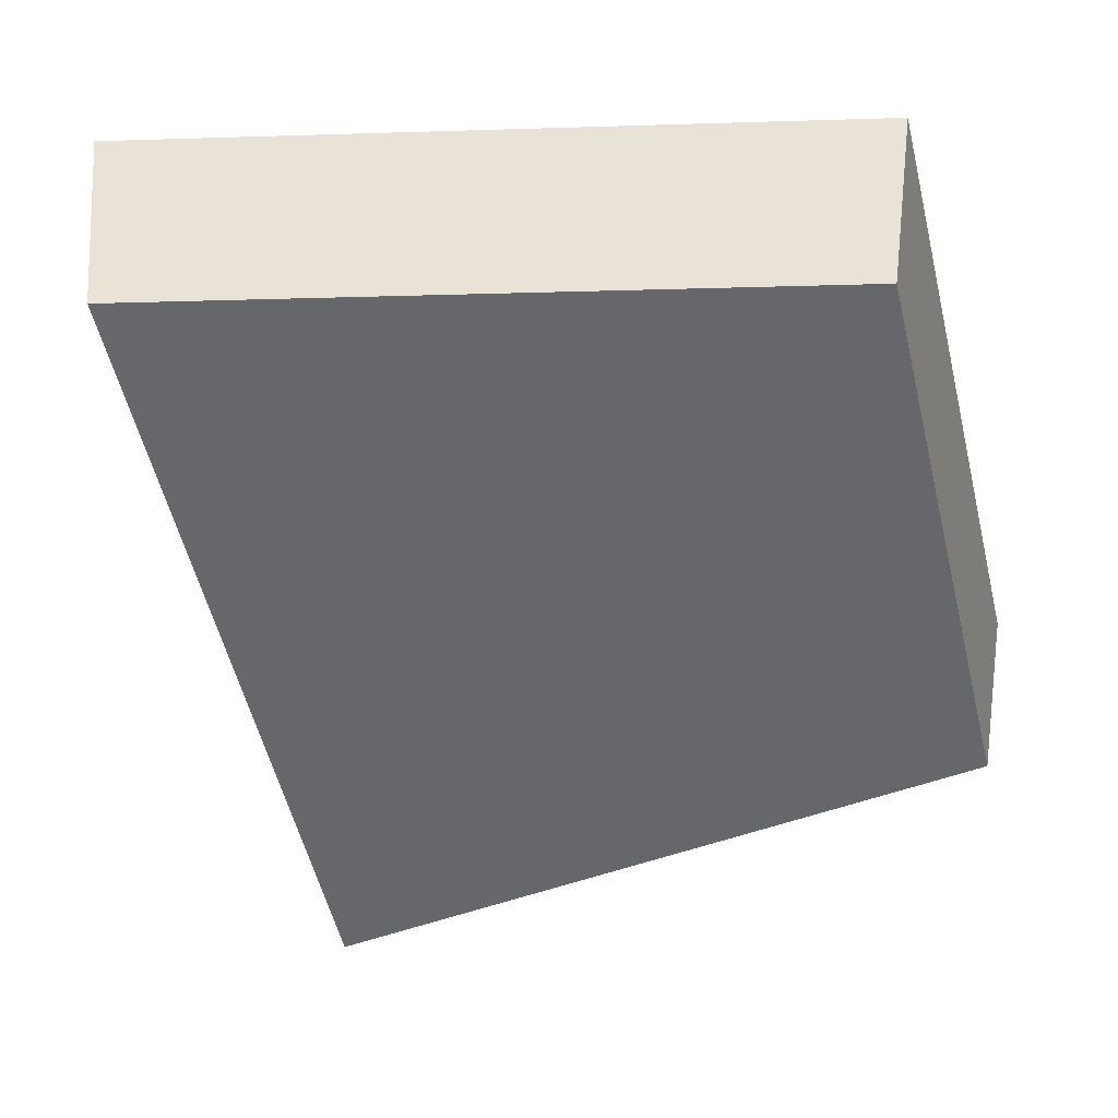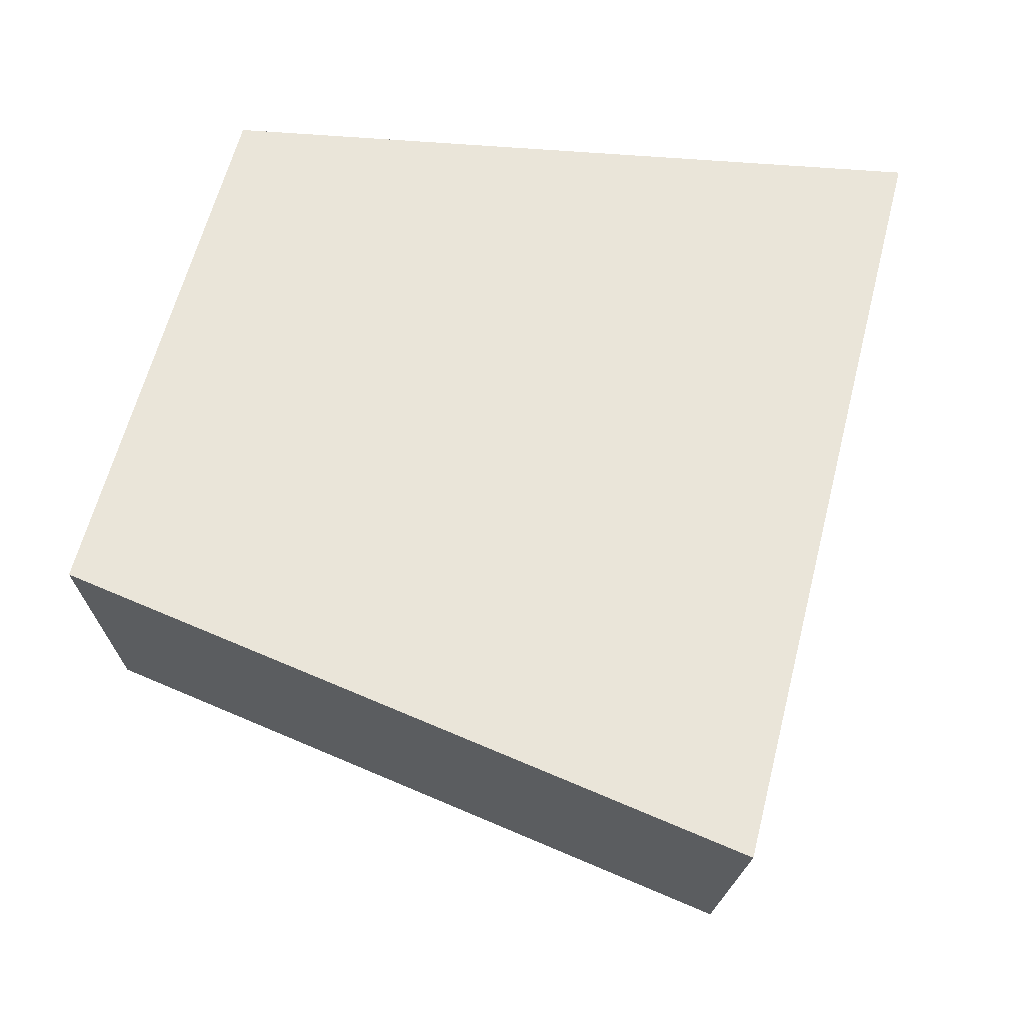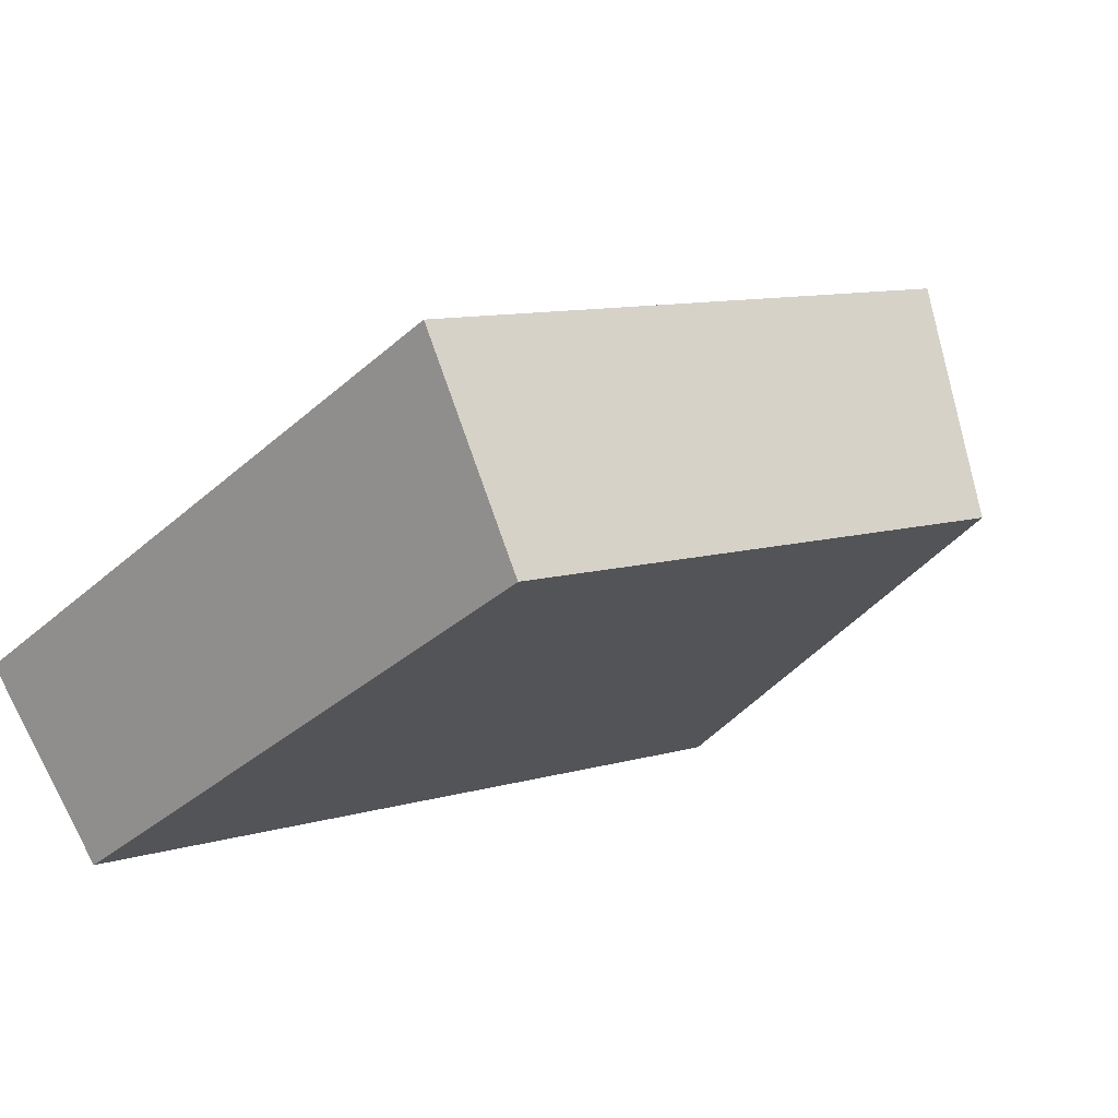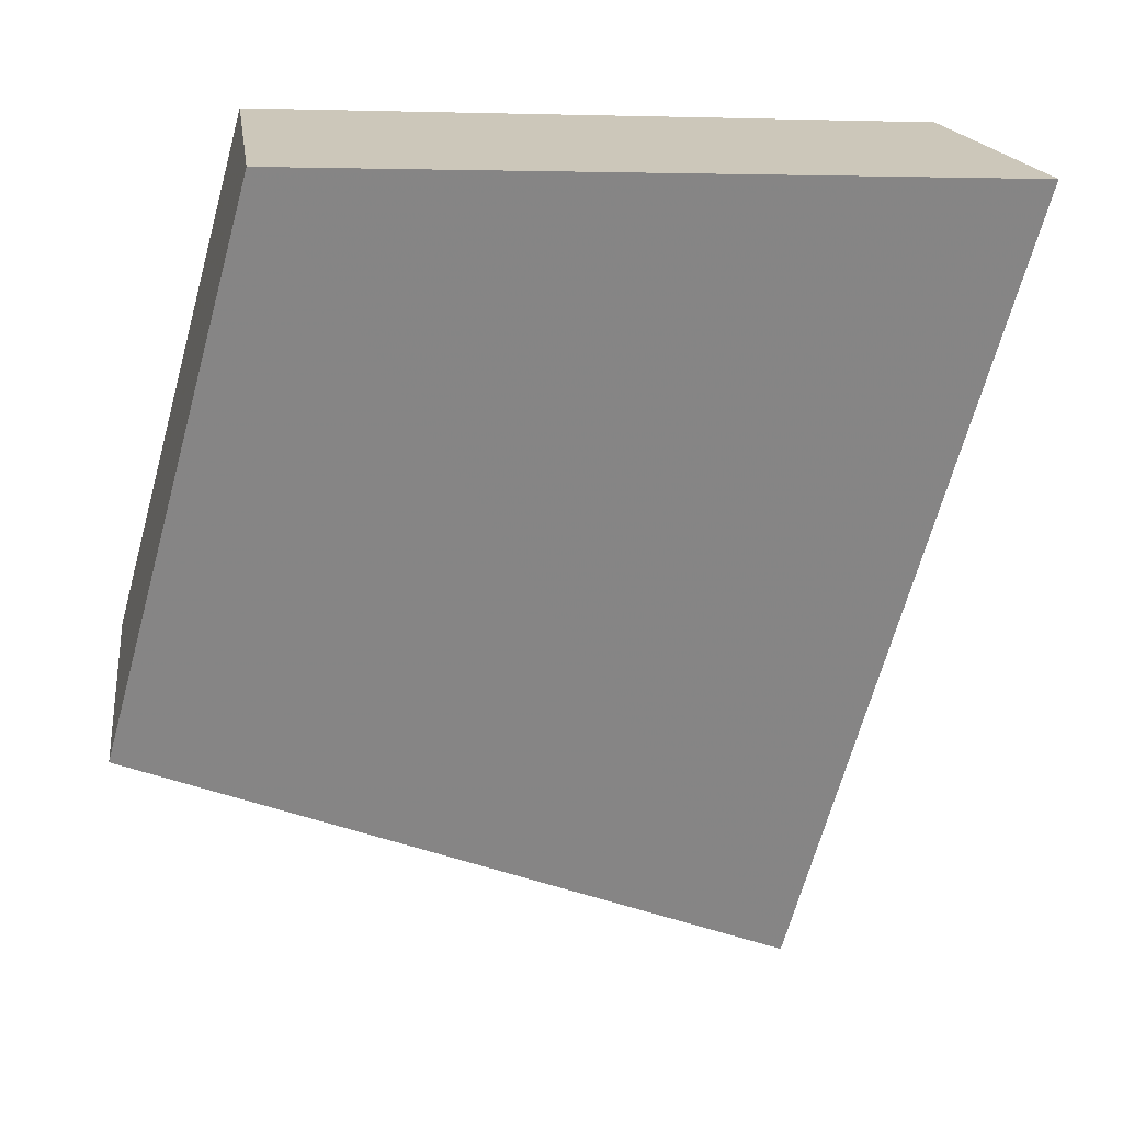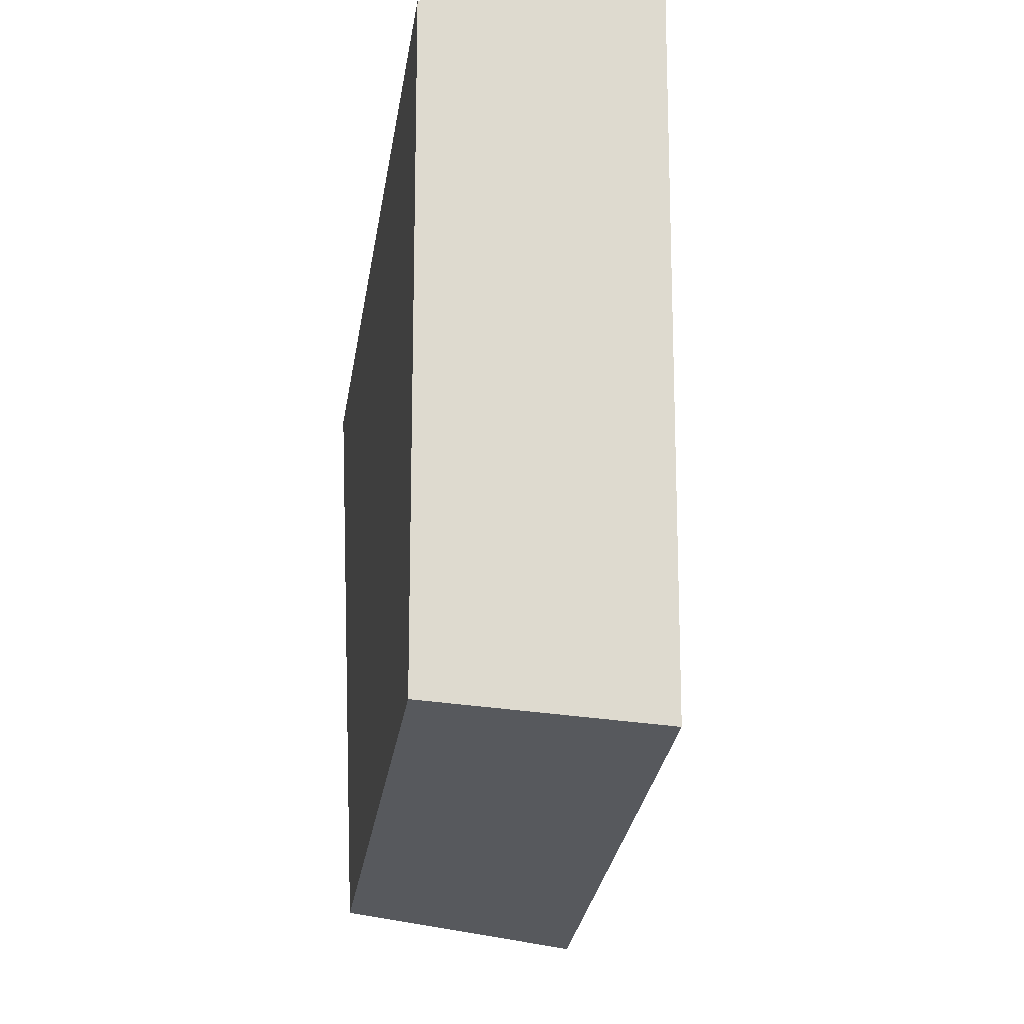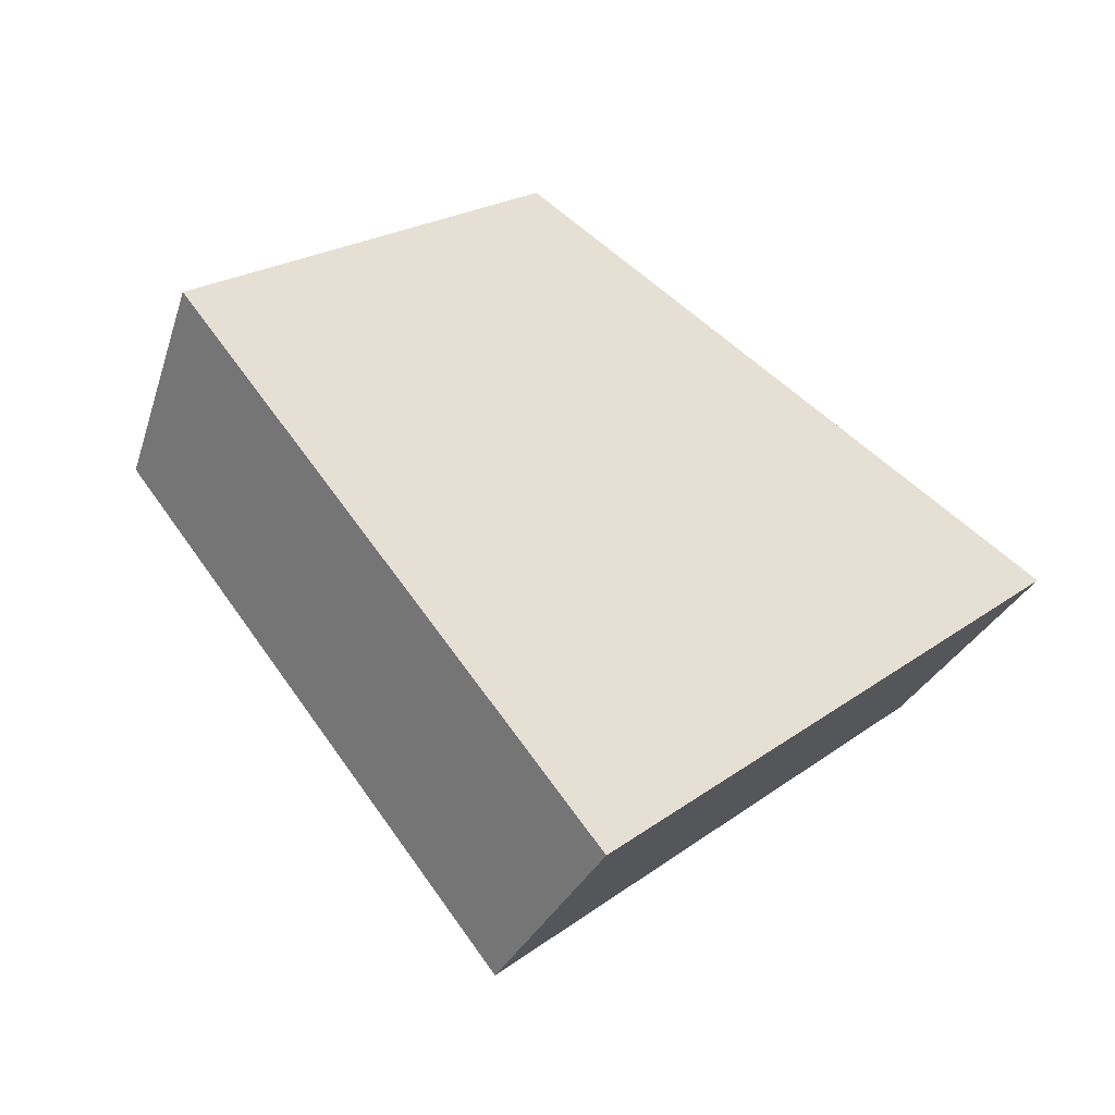
<metadata>
{"format":"obj","ext":"obj","renderer":"f3d","projection":"perspective","resolution":1024,"background":"white","views":[{"elev":46.4,"azim":34.1,"up":"+Z"},{"elev":-39.7,"azim":-149.6,"up":"+Z"},{"elev":10.3,"azim":37.2,"up":"+Y"},{"elev":19.5,"azim":-161.0,"up":"+Z"},{"elev":75.0,"azim":122.2,"up":"+Z"},{"elev":20.0,"azim":-160.1,"up":"+Y"}]}
</metadata>
<code>
v 2.108 0.1502 2.698
v 2.109 0.1502 2.692
v 2.114 0.1531 2.694
v 2.112 0.1531 2.698
v 2.113 0.1547 2.694
v 2.114 0.1531 2.694
v 2.109 0.1502 2.692
v 2.108 0.1516 2.692
v 2.111 0.1547 2.698
v 2.112 0.1531 2.698
v 2.114 0.1531 2.694
v 2.113 0.1547 2.694
v 2.108 0.1516 2.692
v 2.109 0.1502 2.692
v 2.108 0.1502 2.698
v 2.107 0.1516 2.698
v 2.107 0.1516 2.698
v 2.108 0.1502 2.698
v 2.112 0.1531 2.698
v 2.111 0.1547 2.698
v 2.111 0.1547 2.698
v 2.113 0.1547 2.694
v 2.108 0.1516 2.692
v 2.107 0.1516 2.698
f 1 2 3
f 1 3 4
f 5 6 7
f 5 7 8
f 9 10 11
f 9 11 12
f 13 14 15
f 13 15 16
f 17 18 19
f 17 19 20
f 21 22 23
f 21 23 24

</code>
